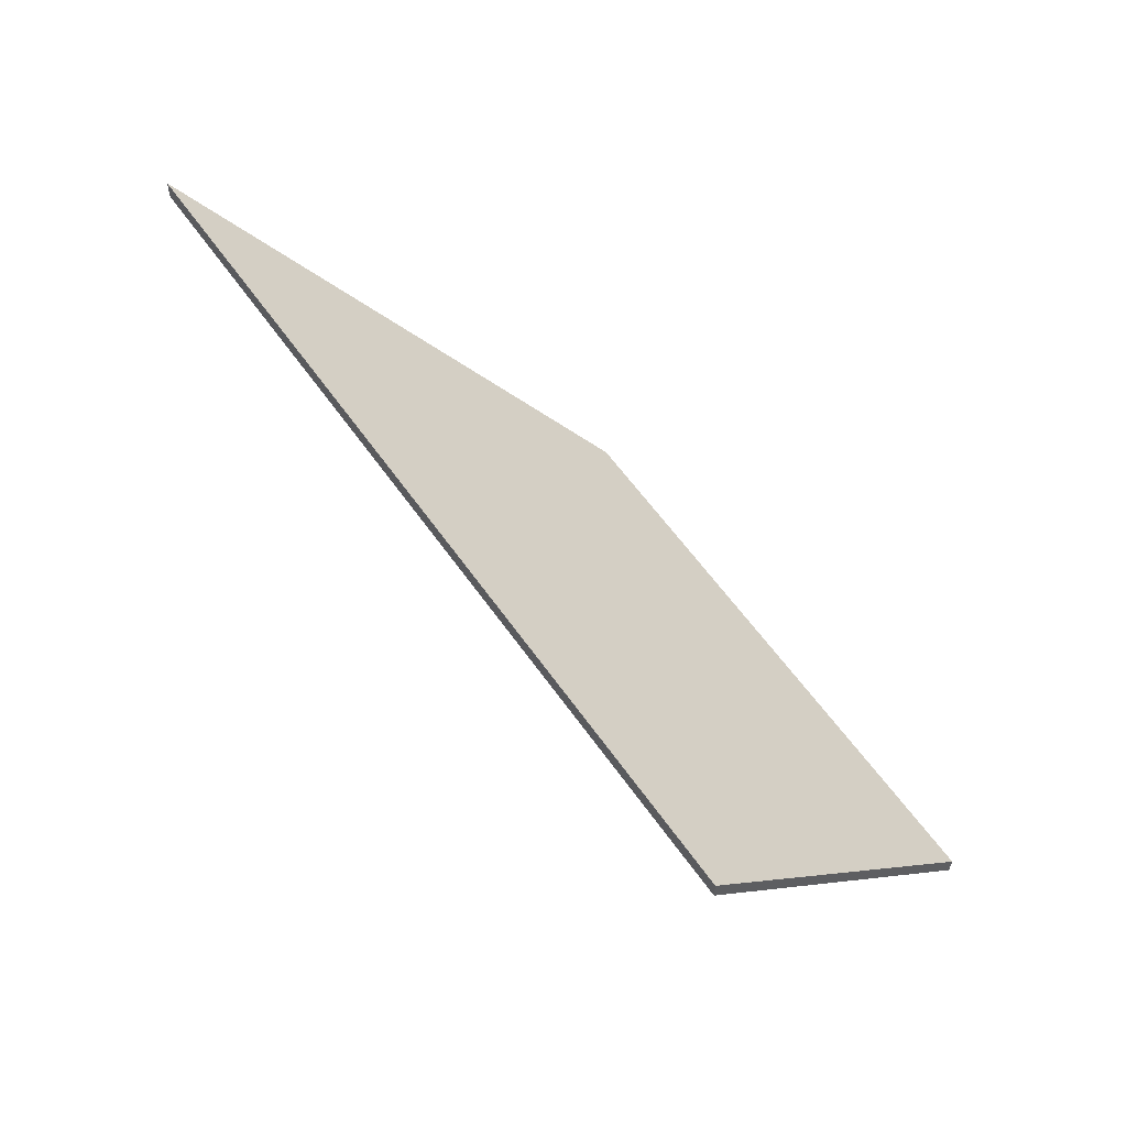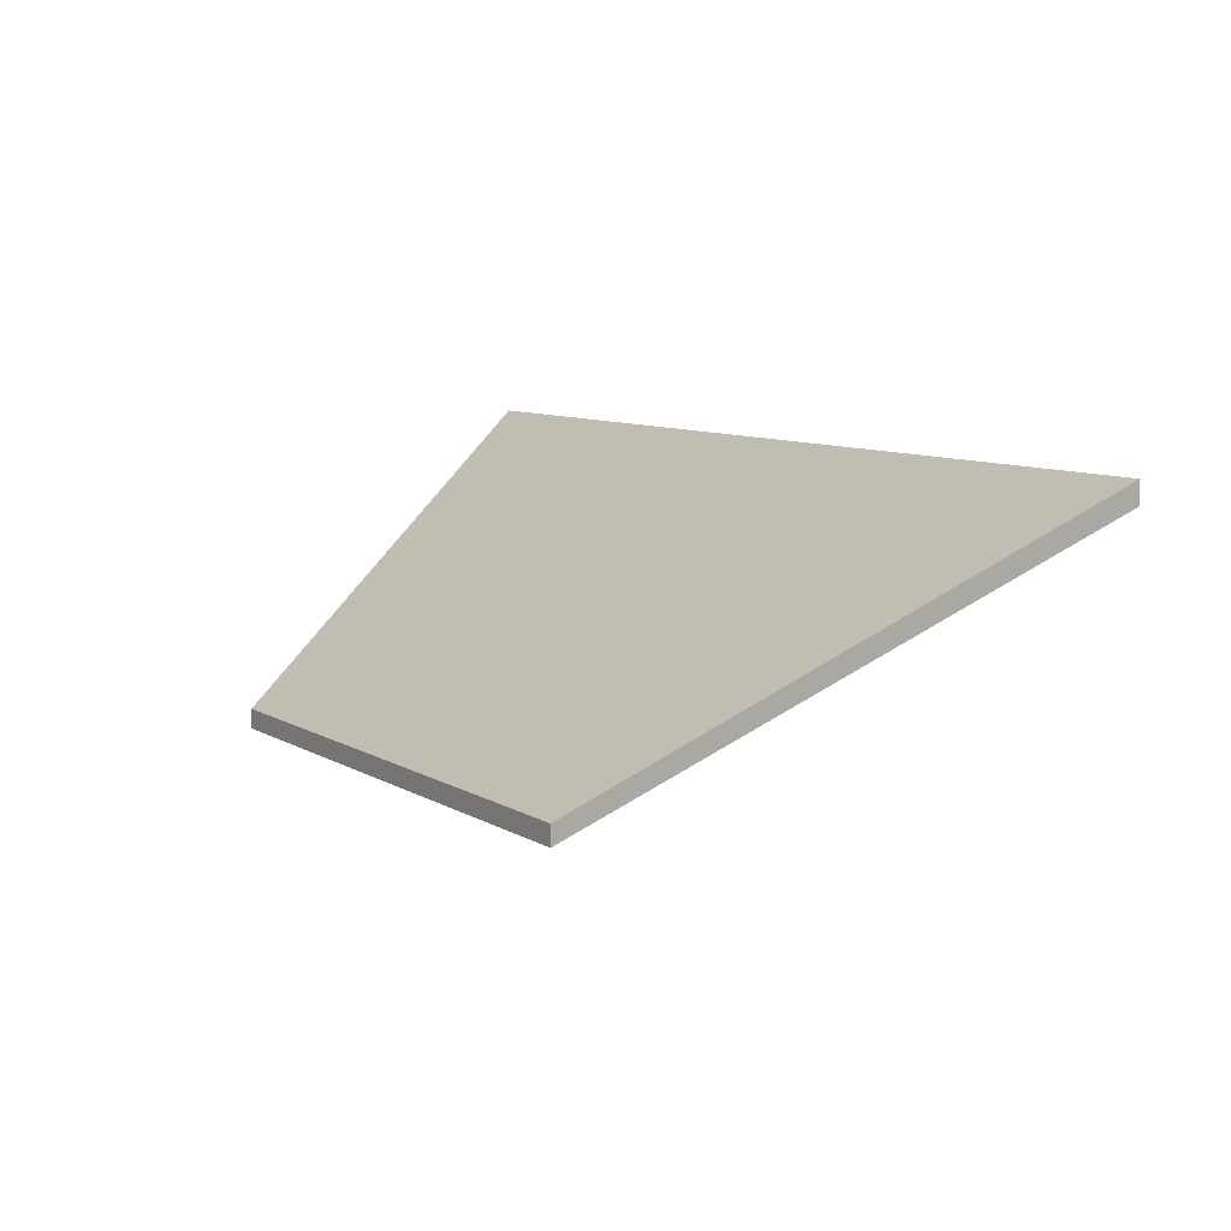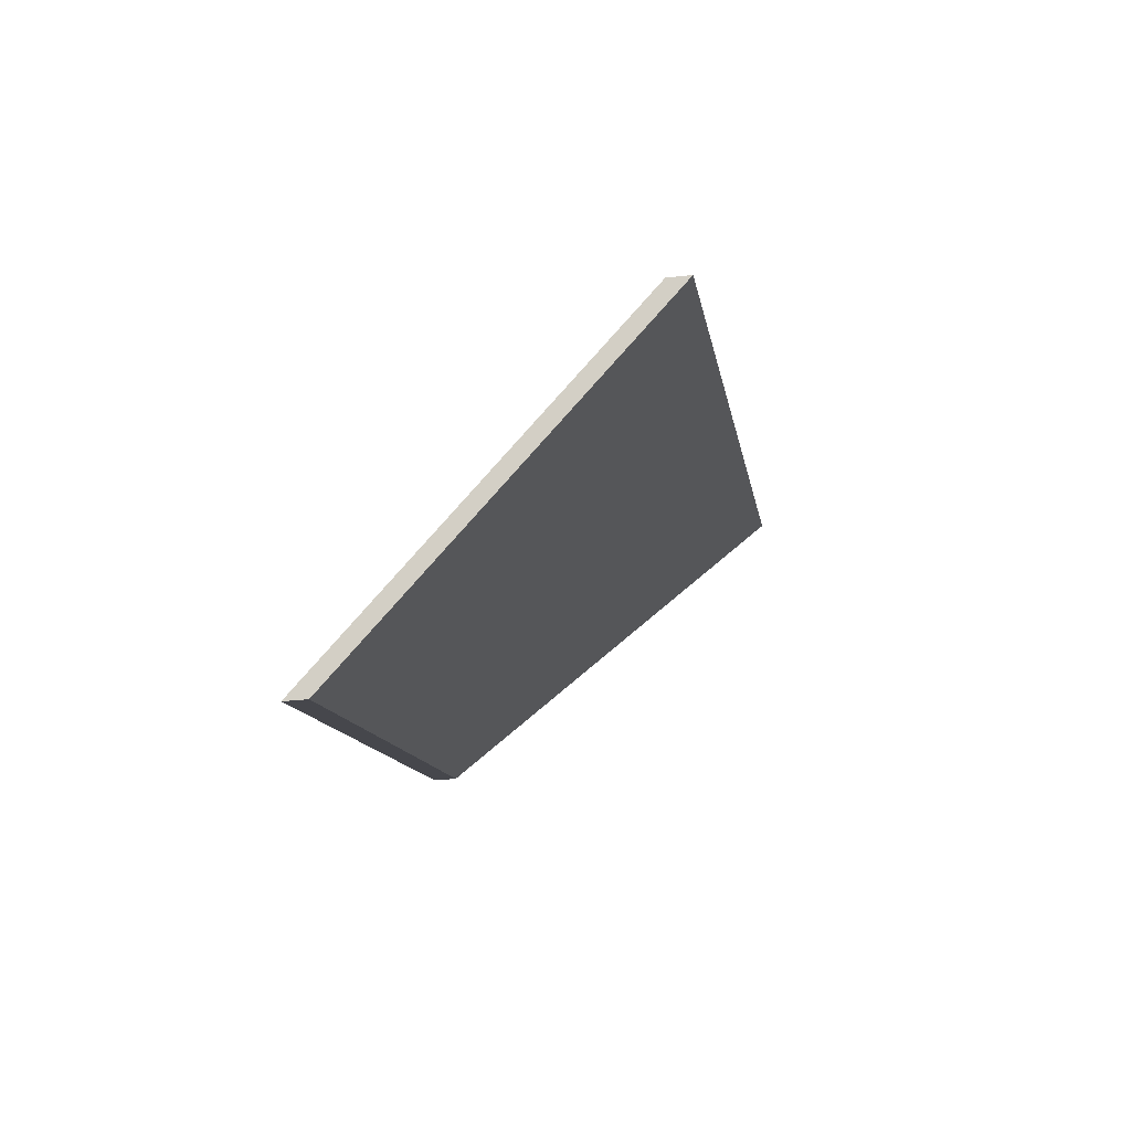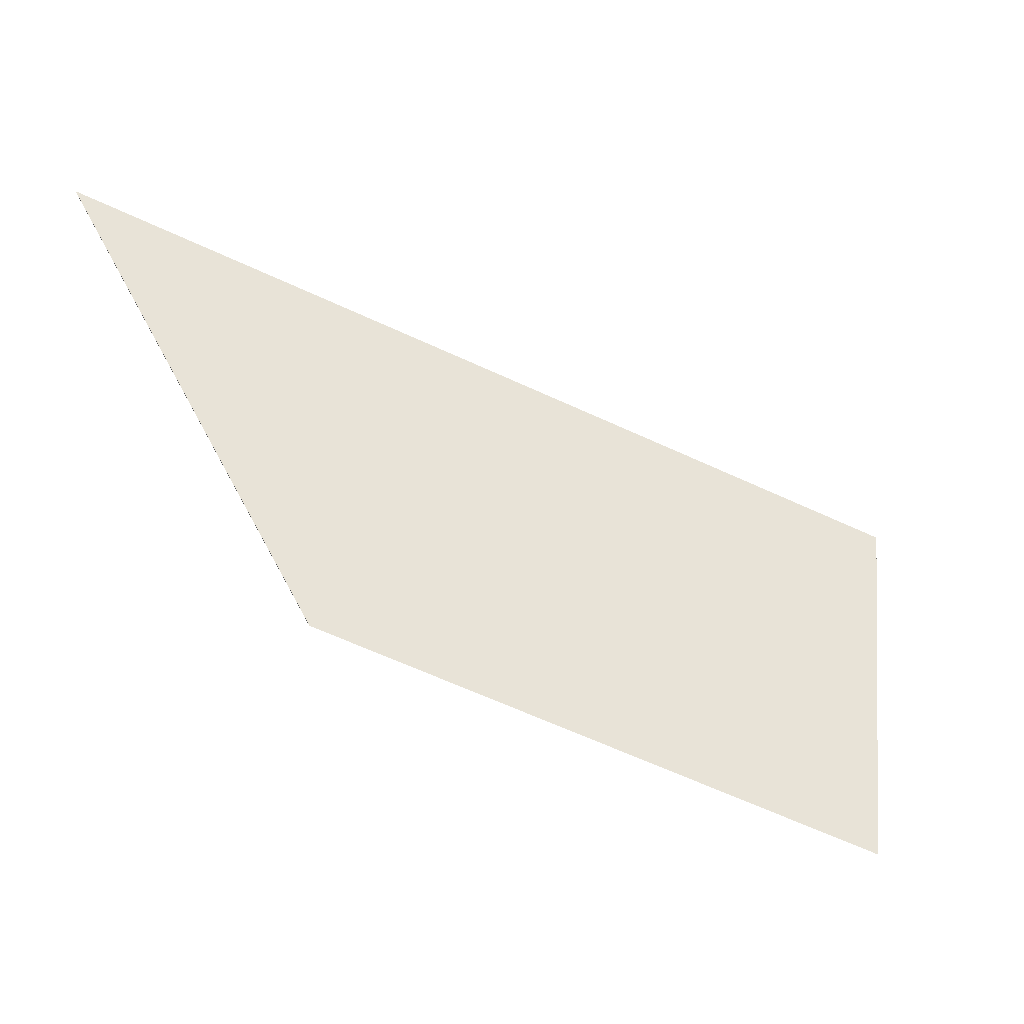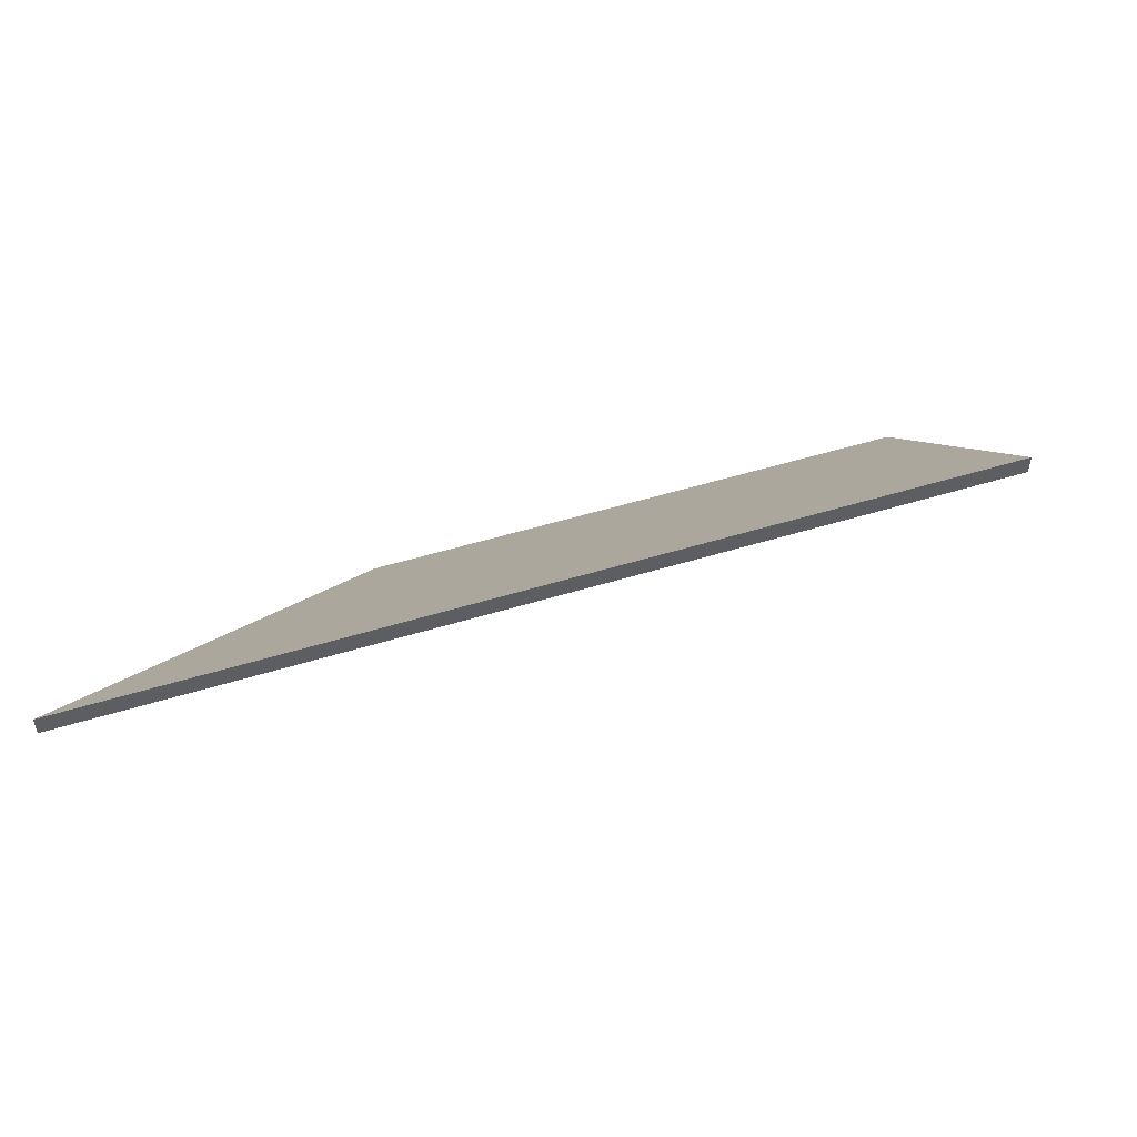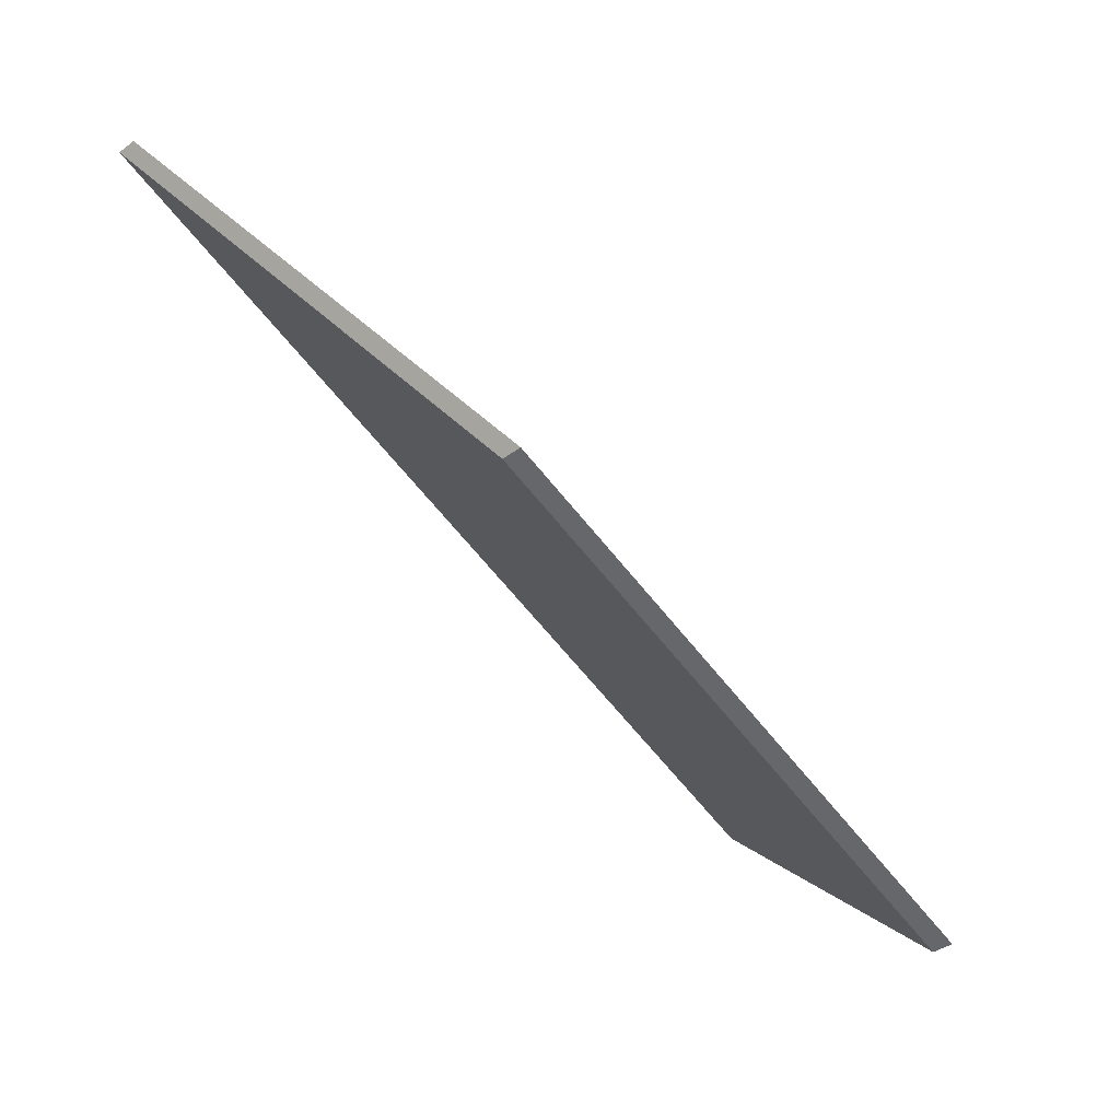
<metadata>
{"format":"obj","ext":"obj","renderer":"f3d","projection":"perspective","resolution":1024,"background":"white","views":[{"elev":58.6,"azim":78.5,"up":"+Y"},{"elev":8.7,"azim":-99.8,"up":"+Y"},{"elev":-34.0,"azim":98.4,"up":"+Z"},{"elev":3.8,"azim":-9.5,"up":"+Z"},{"elev":51.9,"azim":4.7,"up":"+Y"},{"elev":-37.8,"azim":-46.6,"up":"+Z"}]}
</metadata>
<code>
v 2.126 -0.09072 -0.1708
v 2.057 -0.09072 -0.1413
v 2.03 -0.0529 -0.08863
v 2.139 -0.05298 -0.135
v 2.126 -0.09335 -0.1708
v 2.139 -0.05561 -0.135
v 2.03 -0.05554 -0.08863
v 2.057 -0.09335 -0.1413
v 2.139 -0.05561 -0.135
v 2.126 -0.09335 -0.1708
v 2.126 -0.09072 -0.1708
v 2.139 -0.05298 -0.135
v 2.03 -0.05554 -0.08863
v 2.139 -0.05561 -0.135
v 2.139 -0.05298 -0.135
v 2.03 -0.0529 -0.08863
v 2.057 -0.09335 -0.1413
v 2.03 -0.05554 -0.08863
v 2.03 -0.0529 -0.08863
v 2.057 -0.09072 -0.1413
v 2.126 -0.09335 -0.1708
v 2.057 -0.09335 -0.1413
v 2.057 -0.09072 -0.1413
v 2.126 -0.09072 -0.1708
f 1 2 3
f 1 3 4
f 5 6 7
f 5 7 8
f 9 10 11
f 9 11 12
f 13 14 15
f 13 15 16
f 17 18 19
f 17 19 20
f 21 22 23
f 21 23 24

</code>
